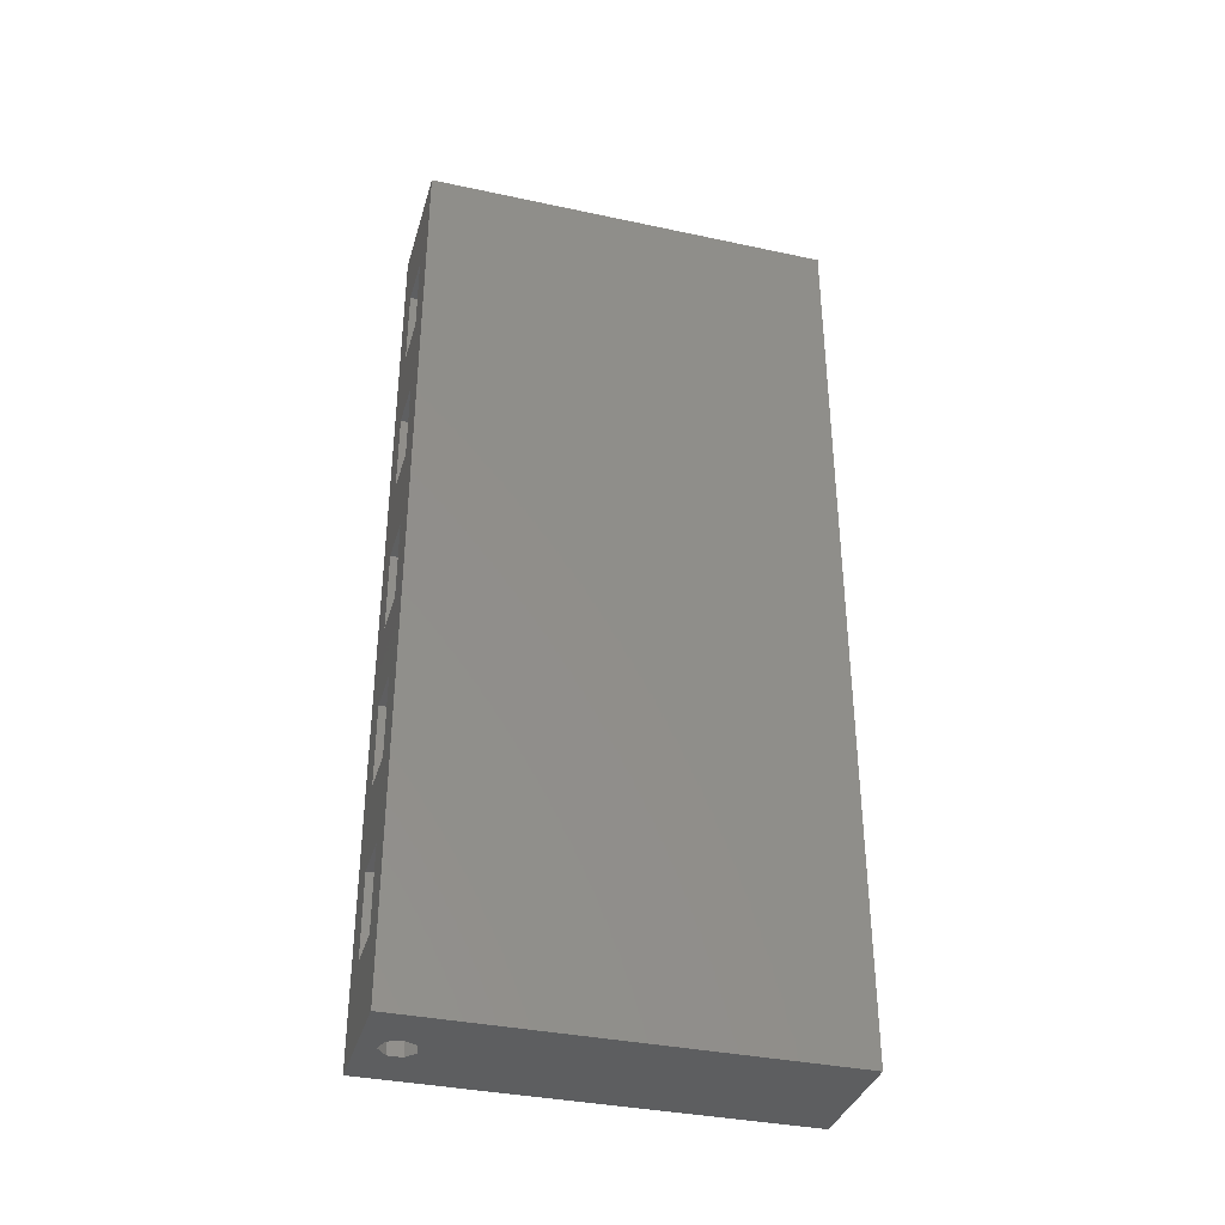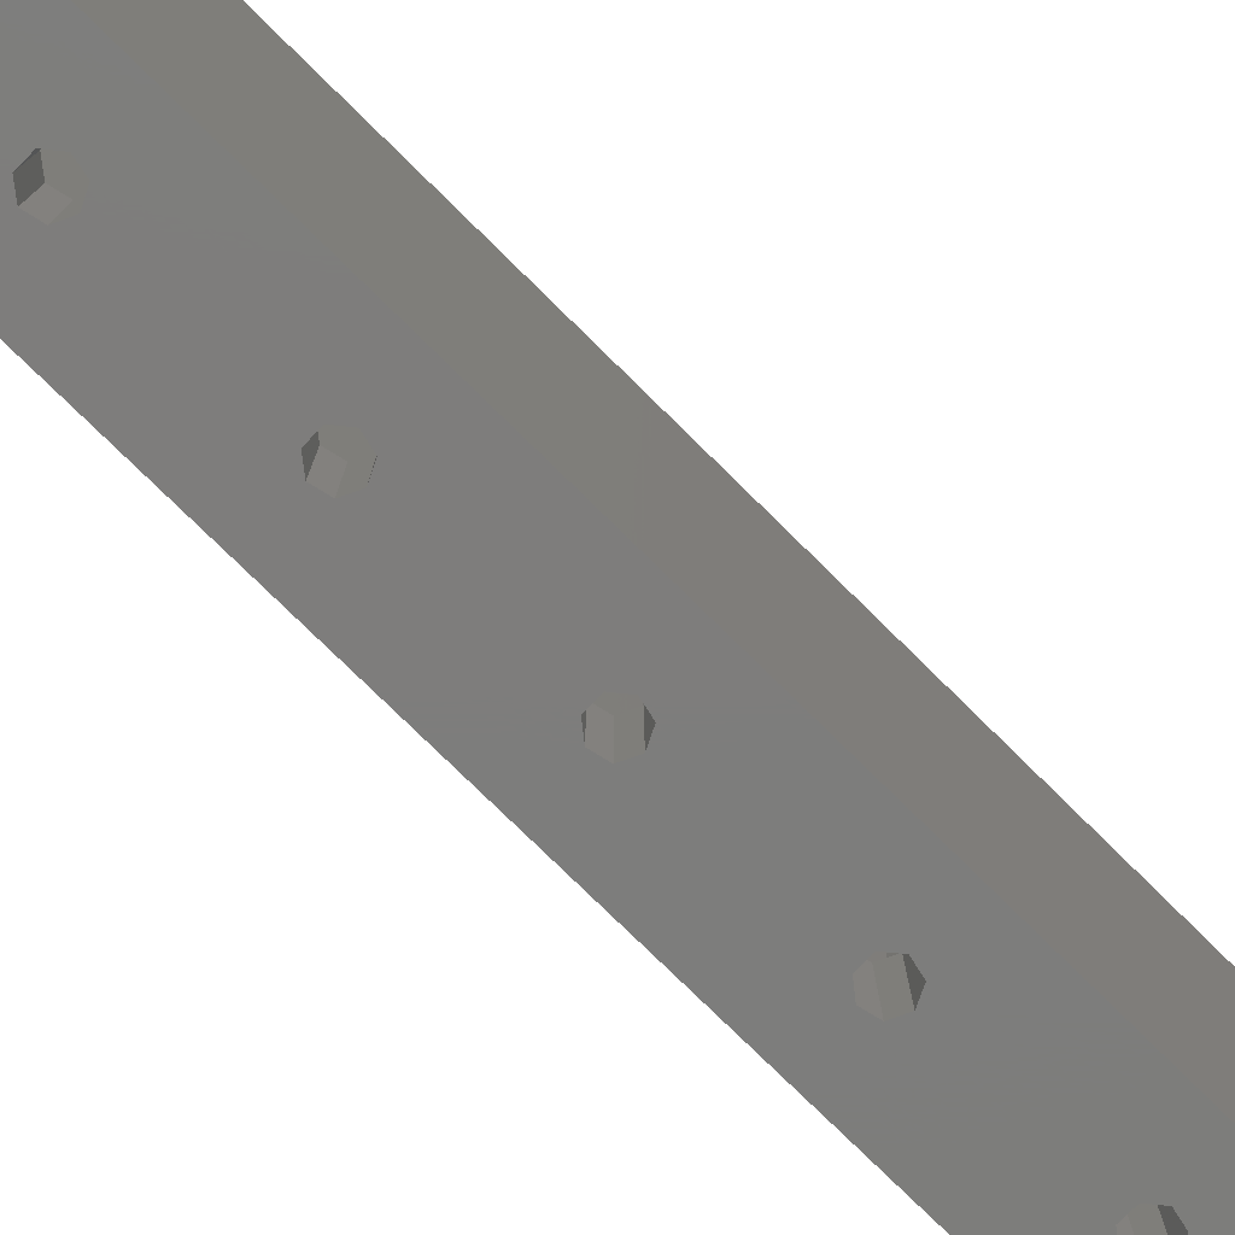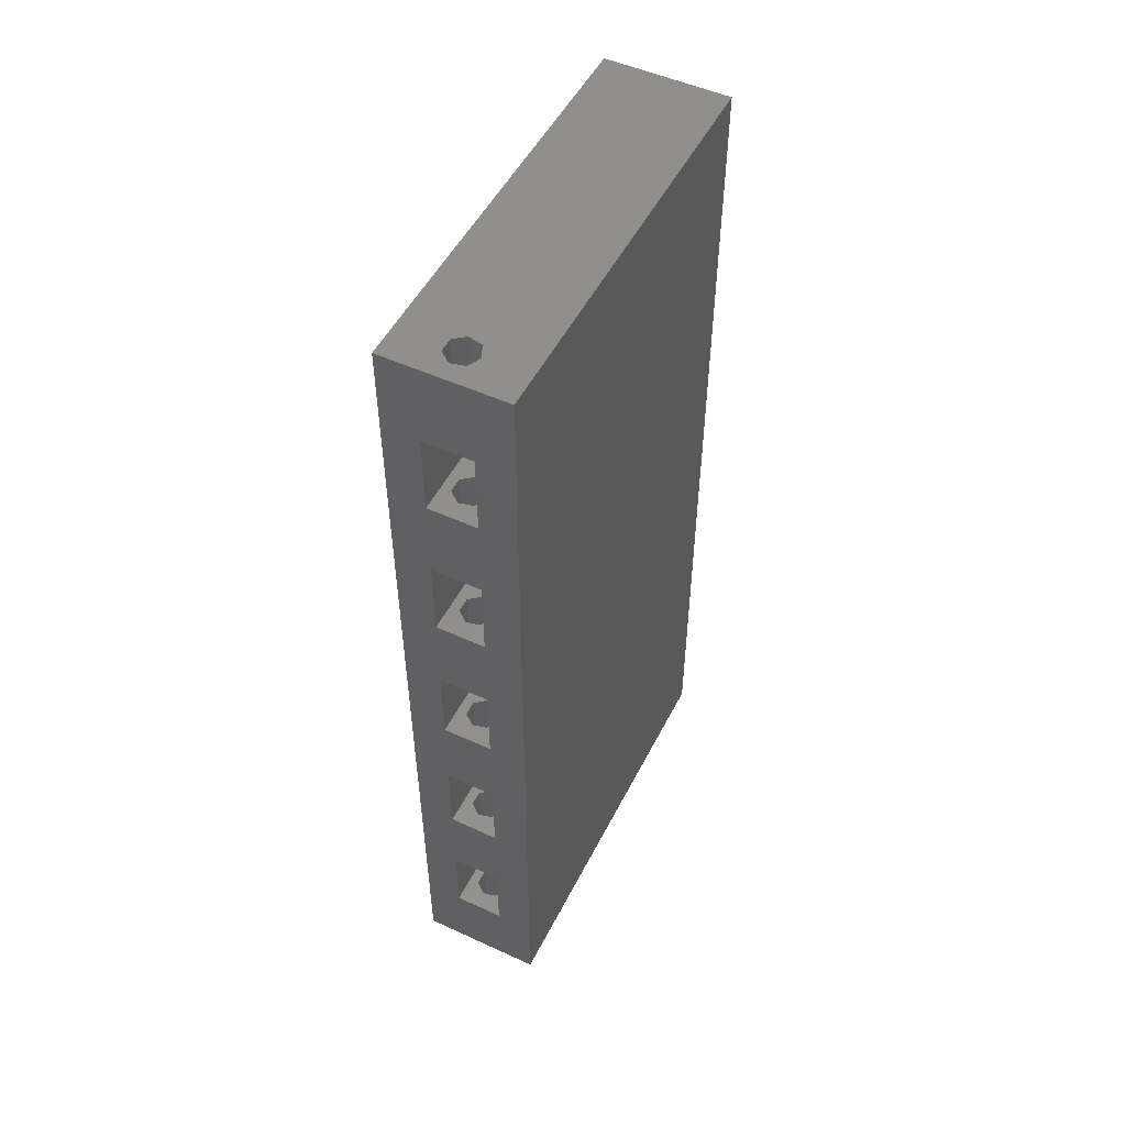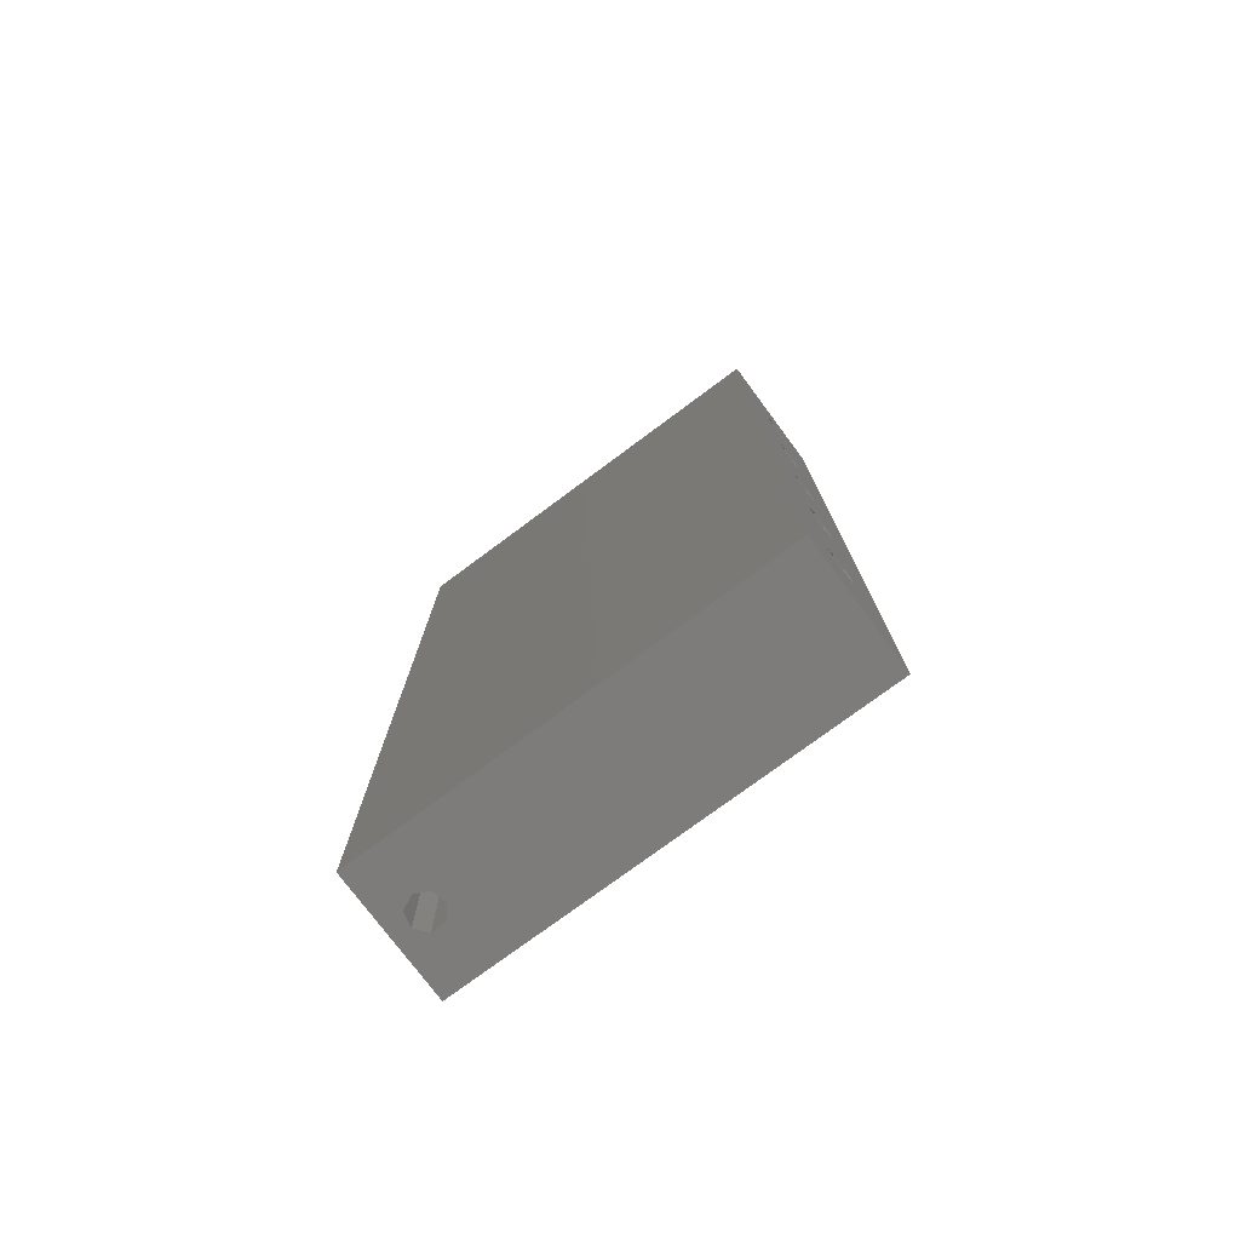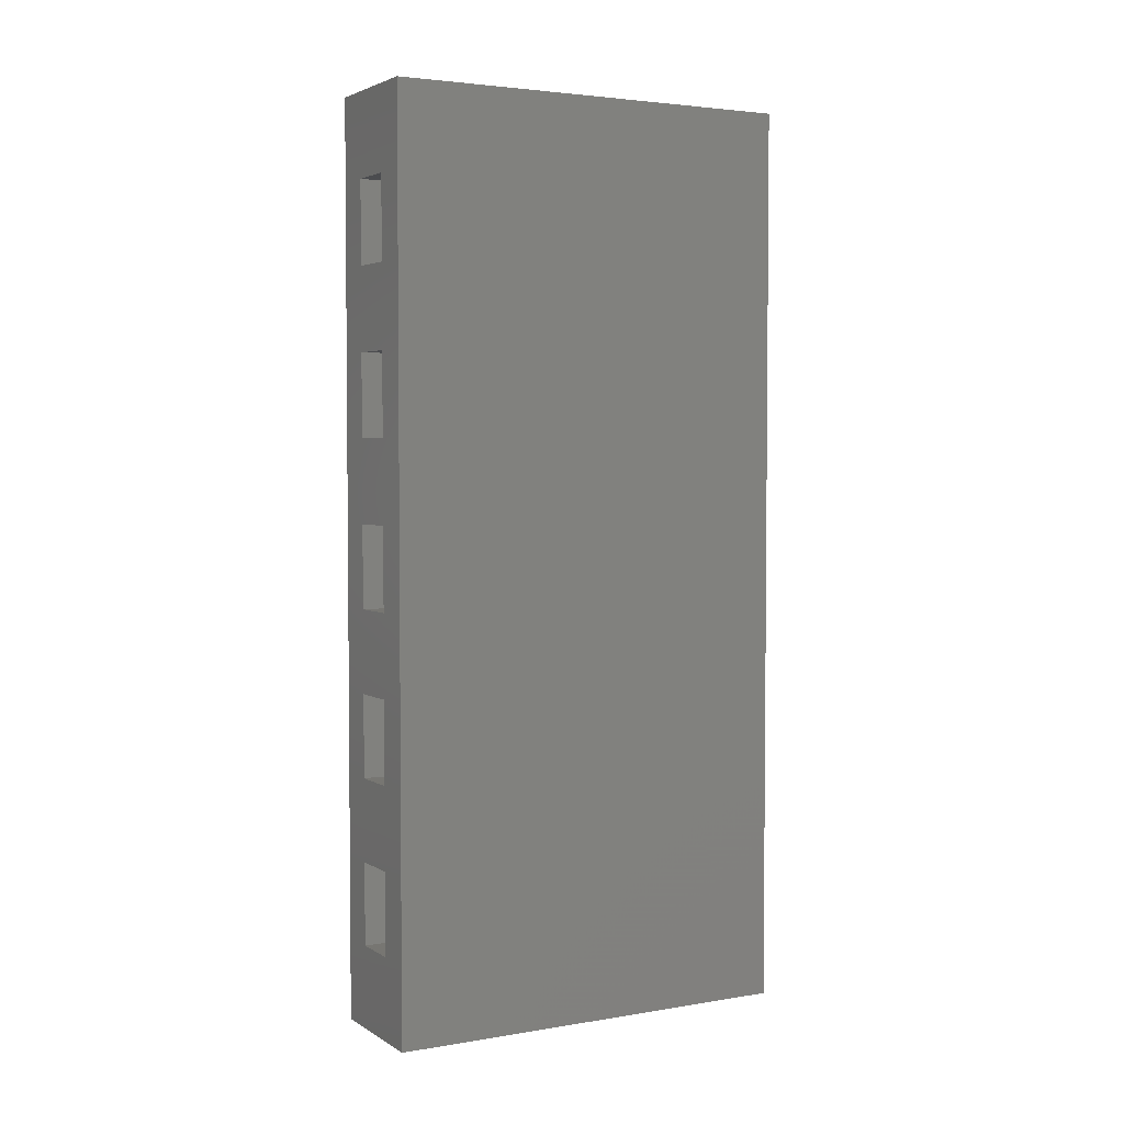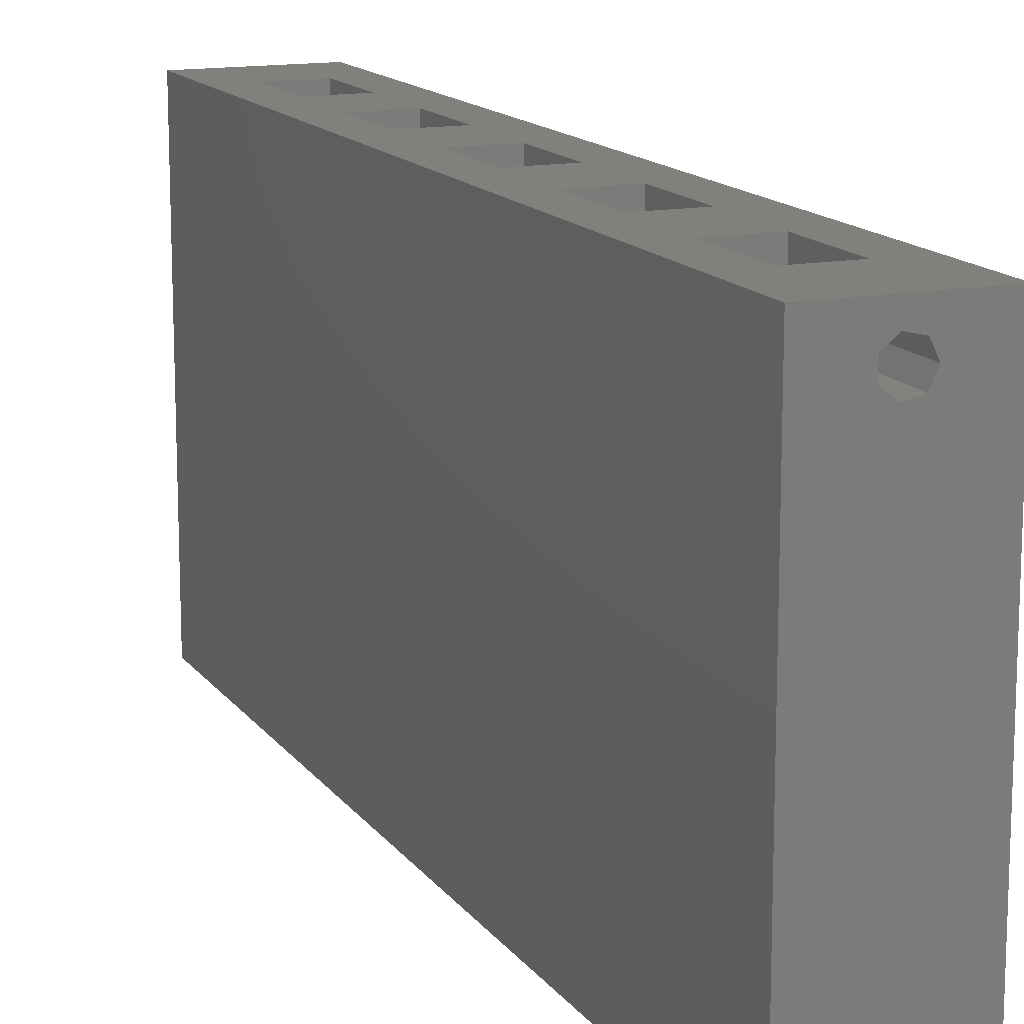
<metadata>
{"format":"stl","ext":"stl","renderer":"f3d","projection":"perspective","resolution":1024,"background":"white","views":[{"elev":-35.9,"azim":-105.7,"up":"+Z"},{"elev":-76.9,"azim":45.4,"up":"+Y"},{"elev":51.2,"azim":-153.5,"up":"+Z"},{"elev":-76.1,"azim":-53.4,"up":"+Z"},{"elev":3.4,"azim":-118.9,"up":"+Z"},{"elev":14.3,"azim":157.3,"up":"+Y"}]}
</metadata>
<code>
# stl→obj: 202 verts, 444 faces
v -7.5 25 55
v -7.5 -25 55
v 7.5 -25 55
v -1.247 19.44 55
v 1.802 20.13 55
v 0.445 19.05 55
v 0.445 22.95 55
v 1.802 21.87 55
v 7.5 25 55
v -1.247 22.56 55
v -2 21 55
v -1.564 -25 38.75
v -7.5 -25 -55
v 1.564 -25 -1.247
v 1.95 -25 -19.55
v 7.5 -25 -55
v -0.8678 -25 41.8
v -1.95 -25 20.45
v 0.8678 -25 41.8
v -0.8678 -25 1.802
v 1.95 -25 20.45
v 1.564 -25 18.75
v 1.95 -25 40.45
v -1.564 -25 -1.247
v -1.95 -25 0.445
v -1.95 -25 40.45
v -1.564 -25 18.75
v 0.8678 -25 21.8
v 0.8678 -25 -18.2
v -0.8678 -25 -18.2
v -6.661e-16 -25 18
v -0.8678 -25 21.8
v 1.564 -25 38.75
v -5.107e-15 -25 38
v 3.775e-15 -25 -2
v 1.95 -25 0.445
v 0.8678 -25 1.802
v -1.95 -25 -19.55
v 1.95 -25 -39.55
v 1.564 -25 -41.25
v 8.216e-15 -25 -22
v -1.95 -25 -39.55
v -0.8678 -25 -38.2
v -1.564 -25 -21.25
v 1.564 -25 -21.25
v 0.8678 -25 -38.2
v 1.266e-14 -25 -42
v -1.564 -25 -41.25
v -7.5 25 -55
v -3 25 25
v 3 25 35
v 3 25 25
v 3 25 15
v 7.5 25 -55
v 3 25 45
v -3 25 5
v 3 25 5
v -3 25 45
v -3 25 35
v -3 25 15
v 3 25 -5
v -3 25 -5
v -3 25 -15
v 3 25 -15
v 3 25 -25
v -3 25 -35
v -3 25 -25
v 3 25 -35
v 3 25 -45
v -3 25 -45
v 1.802 20.13 45
v 0.445 19.05 45
v -1.247 19.44 45
v 1.802 21.87 45
v 0.445 22.95 45
v -1.247 22.56 45
v -2 21 45
v 0.445 22.95 -55
v -1.247 19.44 -55
v 0.445 19.05 -55
v 1.802 20.13 -55
v -1.247 22.56 -55
v 1.802 21.87 -55
v -2 21 -55
v -1.95 -15 40.45
v -0.8678 -15 41.8
v 0.8678 -15 41.8
v -1.564 -15 38.75
v -7.327e-15 -15 38
v 1.564 -15 38.75
v 1.95 -15 40.45
v -1.95 -15 20.45
v -0.8678 -15 21.8
v 0.8678 -15 21.8
v -1.564 -15 18.75
v -2.887e-15 -15 18
v 1.564 -15 18.75
v 1.95 -15 20.45
v -1.95 -15 0.445
v -0.8678 -15 1.802
v 0.8678 -15 1.802
v -1.564 -15 -1.247
v 1.554e-15 -15 -2
v 1.564 -15 -1.247
v 1.95 -15 0.445
v -1.95 -15 -19.55
v -0.8678 -15 -18.2
v 0.8678 -15 -18.2
v -1.564 -15 -21.25
v 5.995e-15 -15 -22
v 1.564 -15 -21.25
v 1.95 -15 -19.55
v -1.95 -15 -39.55
v -0.8678 -15 -38.2
v 0.8678 -15 -38.2
v -1.564 -15 -41.25
v 1.044e-14 -15 -42
v 1.564 -15 -41.25
v 1.95 -15 -39.55
v 3 -15 45
v -3 -15 45
v 3 -15 35
v -1.247 22.56 35
v -3 -15 35
v 0.445 22.95 35
v 1.802 21.87 35
v -2 21 35
v -1.247 19.44 35
v 1.802 20.13 35
v 0.445 19.05 35
v -2 21 25
v 3 -15 25
v -3 -15 25
v 1.802 20.13 25
v 0.445 19.05 25
v 1.802 21.87 25
v -1.247 22.56 25
v 0.445 22.95 25
v -1.247 19.44 25
v 3 -15 15
v -1.247 22.56 15
v -3 -15 15
v 0.445 22.95 15
v 1.802 21.87 15
v -2 21 15
v -1.247 19.44 15
v 1.802 20.13 15
v 0.445 19.05 15
v -2 21 5
v 3 -15 5
v -3 -15 5
v 1.802 20.13 5
v 0.445 19.05 5
v 1.802 21.87 5
v -1.247 22.56 5
v 0.445 22.95 5
v -1.247 19.44 5
v 3 -15 -5
v -1.247 22.56 -5
v -3 -15 -5
v 0.445 22.95 -5
v 1.802 21.87 -5
v -2 21 -5
v -1.247 19.44 -5
v 1.802 20.13 -5
v 0.445 19.05 -5
v -2 21 -15
v 3 -15 -15
v -3 -15 -15
v 1.802 20.13 -15
v 0.445 19.05 -15
v 1.802 21.87 -15
v -1.247 22.56 -15
v 0.445 22.95 -15
v -1.247 19.44 -15
v 3 -15 -25
v -1.247 22.56 -25
v -3 -15 -25
v 0.445 22.95 -25
v 1.802 21.87 -25
v -2 21 -25
v -1.247 19.44 -25
v 1.802 20.13 -25
v 0.445 19.05 -25
v -2 21 -35
v 3 -15 -35
v -3 -15 -35
v 1.802 20.13 -35
v 0.445 19.05 -35
v 1.802 21.87 -35
v -1.247 22.56 -35
v 0.445 22.95 -35
v -1.247 19.44 -35
v 3 -15 -45
v -1.247 22.56 -45
v -3 -15 -45
v 0.445 22.95 -45
v 1.802 21.87 -45
v -2 21 -45
v -1.247 19.44 -45
v 1.802 20.13 -45
v 0.445 19.05 -45
f 1 2 3
f 4 1 3
f 5 6 3
f 6 4 3
f 7 8 9
f 10 1 11
f 9 1 10
f 8 5 9
f 9 10 7
f 9 5 3
f 4 11 1
f 12 2 13
f 14 15 16
f 3 2 17
f 18 12 13
f 3 17 19
f 20 21 22
f 3 19 23
f 24 25 13
f 26 2 12
f 17 2 26
f 25 27 13
f 3 23 28
f 14 29 15
f 3 28 21
f 14 30 29
f 25 22 31
f 32 23 33
f 27 18 13
f 18 32 34
f 25 20 22
f 35 24 13
f 36 3 37
f 16 3 36
f 16 36 14
f 31 27 25
f 20 3 21
f 38 30 14
f 39 40 16
f 41 42 43
f 41 13 42
f 41 44 13
f 41 39 16
f 16 15 45
f 41 43 46
f 44 38 13
f 41 46 39
f 40 47 16
f 48 42 13
f 16 47 13
f 47 48 13
f 20 37 3
f 33 34 32
f 34 12 18
f 32 28 23
f 45 41 16
f 38 35 13
f 14 35 38
f 2 1 13
f 13 1 49
f 50 51 52
f 53 9 54
f 1 9 55
f 56 53 57
f 1 55 58
f 1 58 49
f 58 59 49
f 55 9 51
f 53 56 60
f 51 9 52
f 59 50 49
f 50 60 49
f 57 53 54
f 61 57 54
f 60 56 49
f 56 62 49
f 63 61 64
f 64 61 54
f 65 64 54
f 52 9 53
f 66 49 67
f 66 65 68
f 68 65 54
f 69 68 54
f 70 49 66
f 49 69 54
f 63 49 62
f 65 66 67
f 69 49 70
f 61 63 62
f 67 49 63
f 51 50 59
f 9 3 16
f 54 9 16
f 71 72 5
f 5 72 6
f 73 4 72
f 72 4 6
f 74 71 8
f 8 71 5
f 7 75 74
f 8 7 74
f 76 75 7
f 10 76 7
f 77 76 10
f 11 77 10
f 73 77 11
f 4 73 11
f 13 49 16
f 78 49 54
f 16 49 79
f 16 79 80
f 16 80 81
f 16 81 54
f 82 49 78
f 83 78 54
f 84 49 82
f 79 49 84
f 83 54 81
f 26 85 86
f 17 26 86
f 87 19 86
f 86 19 17
f 12 88 85
f 26 12 85
f 34 89 88
f 12 34 88
f 90 89 34
f 33 90 34
f 90 33 91
f 91 33 23
f 91 23 87
f 87 23 19
f 18 92 93
f 32 18 93
f 94 28 93
f 93 28 32
f 27 95 92
f 18 27 92
f 31 96 95
f 27 31 95
f 97 96 31
f 22 97 31
f 97 22 98
f 98 22 21
f 98 21 94
f 94 21 28
f 25 99 100
f 20 25 100
f 101 37 100
f 100 37 20
f 24 102 99
f 25 24 99
f 35 103 102
f 24 35 102
f 104 103 35
f 14 104 35
f 104 14 105
f 105 14 36
f 105 36 101
f 101 36 37
f 38 106 107
f 30 38 107
f 108 29 107
f 107 29 30
f 44 109 106
f 38 44 106
f 41 110 109
f 44 41 109
f 111 110 41
f 45 111 41
f 111 45 112
f 112 45 15
f 112 15 108
f 108 15 29
f 42 113 114
f 43 42 114
f 115 46 114
f 114 46 43
f 48 116 113
f 42 48 113
f 47 117 116
f 48 47 116
f 118 117 47
f 40 118 47
f 118 40 119
f 119 40 39
f 119 39 115
f 115 39 46
f 77 120 58
f 58 120 121
f 71 120 72
f 55 120 71
f 55 71 74
f 77 58 76
f 55 75 58
f 75 76 58
f 73 120 77
f 72 120 73
f 75 55 74
f 51 122 55
f 55 122 120
f 123 51 59
f 124 122 59
f 125 126 51
f 122 127 59
f 122 128 127
f 125 51 123
f 122 51 126
f 122 126 129
f 122 130 128
f 122 129 130
f 127 123 59
f 124 59 58
f 121 124 58
f 131 132 50
f 50 132 133
f 134 132 135
f 52 132 134
f 52 134 136
f 131 50 137
f 52 138 50
f 138 137 50
f 139 132 131
f 135 132 139
f 138 52 136
f 53 140 52
f 52 140 132
f 141 53 60
f 142 140 60
f 143 144 53
f 140 145 60
f 140 146 145
f 143 53 141
f 140 53 144
f 140 144 147
f 140 148 146
f 140 147 148
f 145 141 60
f 142 60 50
f 133 142 50
f 149 150 56
f 56 150 151
f 152 150 153
f 57 150 152
f 57 152 154
f 149 56 155
f 57 156 56
f 156 155 56
f 157 150 149
f 153 150 157
f 156 57 154
f 61 158 57
f 57 158 150
f 159 61 62
f 160 158 62
f 161 162 61
f 158 163 62
f 158 164 163
f 161 61 159
f 158 61 162
f 158 162 165
f 158 166 164
f 158 165 166
f 163 159 62
f 160 62 56
f 151 160 56
f 167 168 63
f 63 168 169
f 170 168 171
f 64 168 170
f 64 170 172
f 167 63 173
f 64 174 63
f 174 173 63
f 175 168 167
f 171 168 175
f 174 64 172
f 65 176 64
f 64 176 168
f 177 65 67
f 178 176 67
f 179 180 65
f 176 181 67
f 176 182 181
f 179 65 177
f 176 65 180
f 176 180 183
f 176 184 182
f 176 183 184
f 181 177 67
f 178 67 63
f 169 178 63
f 185 186 66
f 66 186 187
f 188 186 189
f 68 186 188
f 68 188 190
f 185 66 191
f 68 192 66
f 192 191 66
f 193 186 185
f 189 186 193
f 192 68 190
f 69 194 68
f 68 194 186
f 195 69 70
f 196 194 70
f 197 198 69
f 194 199 70
f 194 200 199
f 197 69 195
f 194 69 198
f 194 198 201
f 194 202 200
f 194 201 202
f 199 195 70
f 196 70 66
f 187 196 66
f 79 84 199
f 200 79 199
f 79 200 80
f 80 200 202
f 84 82 195
f 199 84 195
f 82 78 197
f 195 82 197
f 197 78 83
f 198 197 83
f 83 81 198
f 198 81 201
f 81 80 201
f 201 80 202
f 87 120 91
f 85 124 121
f 89 124 88
f 120 86 121
f 86 85 121
f 88 124 85
f 122 124 89
f 122 89 90
f 122 90 120
f 90 91 120
f 86 120 87
f 94 132 98
f 92 142 133
f 96 142 95
f 132 93 133
f 93 92 133
f 95 142 92
f 140 142 96
f 140 96 97
f 140 97 132
f 97 98 132
f 93 132 94
f 101 150 105
f 99 160 151
f 103 160 102
f 150 100 151
f 100 99 151
f 102 160 99
f 158 160 103
f 158 103 104
f 158 104 150
f 104 105 150
f 100 150 101
f 108 168 112
f 106 178 169
f 110 178 109
f 168 107 169
f 107 106 169
f 109 178 106
f 176 178 110
f 176 110 111
f 176 111 168
f 111 112 168
f 107 168 108
f 115 186 119
f 113 196 187
f 117 196 116
f 186 114 187
f 114 113 187
f 116 196 113
f 194 196 117
f 194 117 118
f 194 118 186
f 118 119 186
f 114 186 115
f 139 128 135
f 135 128 130
f 139 131 127
f 128 139 127
f 134 135 129
f 129 135 130
f 136 134 126
f 126 134 129
f 125 138 136
f 126 125 136
f 137 138 125
f 123 137 125
f 131 137 123
f 127 131 123
f 157 146 153
f 153 146 148
f 157 149 145
f 146 157 145
f 152 153 147
f 147 153 148
f 154 152 144
f 144 152 147
f 143 156 154
f 144 143 154
f 155 156 143
f 141 155 143
f 149 155 141
f 145 149 141
f 175 164 171
f 171 164 166
f 175 167 163
f 164 175 163
f 170 171 165
f 165 171 166
f 172 170 162
f 162 170 165
f 161 174 172
f 162 161 172
f 173 174 161
f 159 173 161
f 167 173 159
f 163 167 159
f 193 182 189
f 189 182 184
f 193 185 181
f 182 193 181
f 188 189 183
f 183 189 184
f 190 188 180
f 180 188 183
f 179 192 190
f 180 179 190
f 191 192 179
f 177 191 179
f 185 191 177
f 181 185 177

</code>
